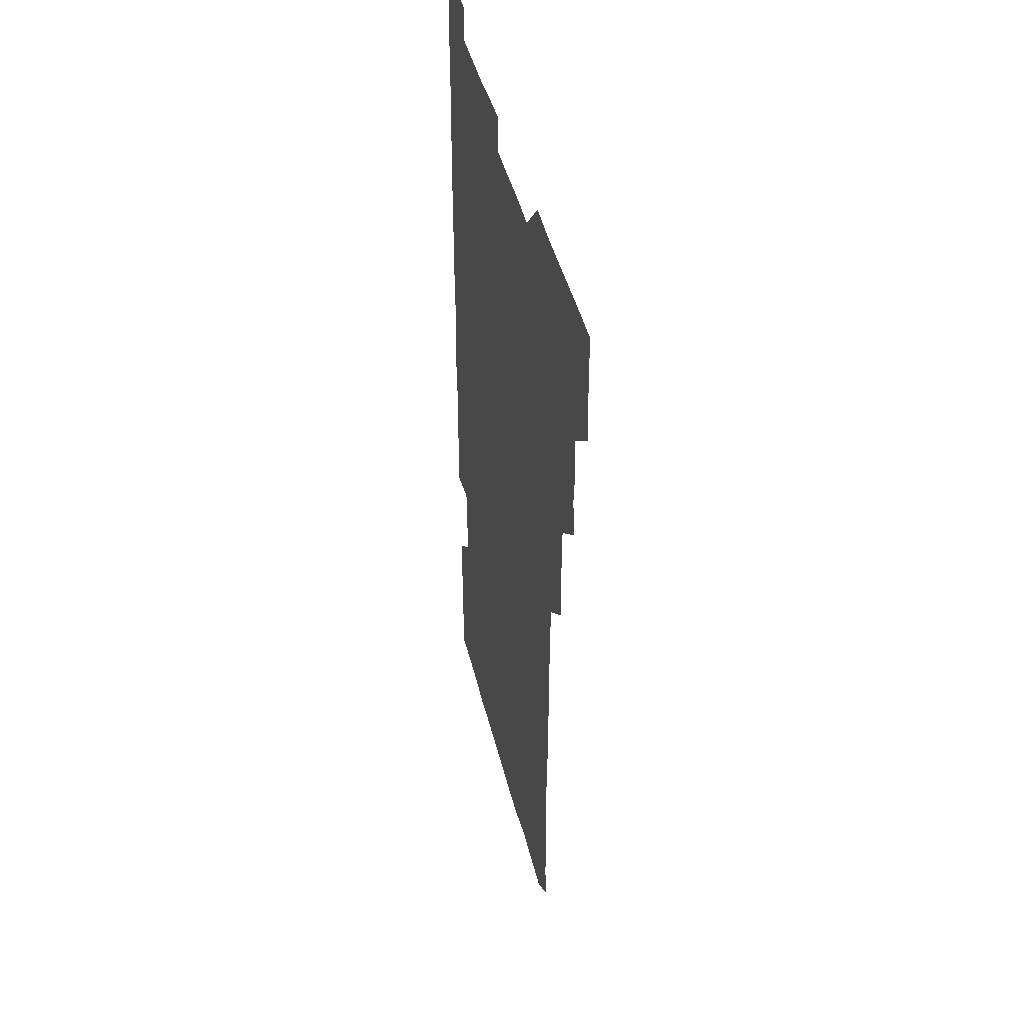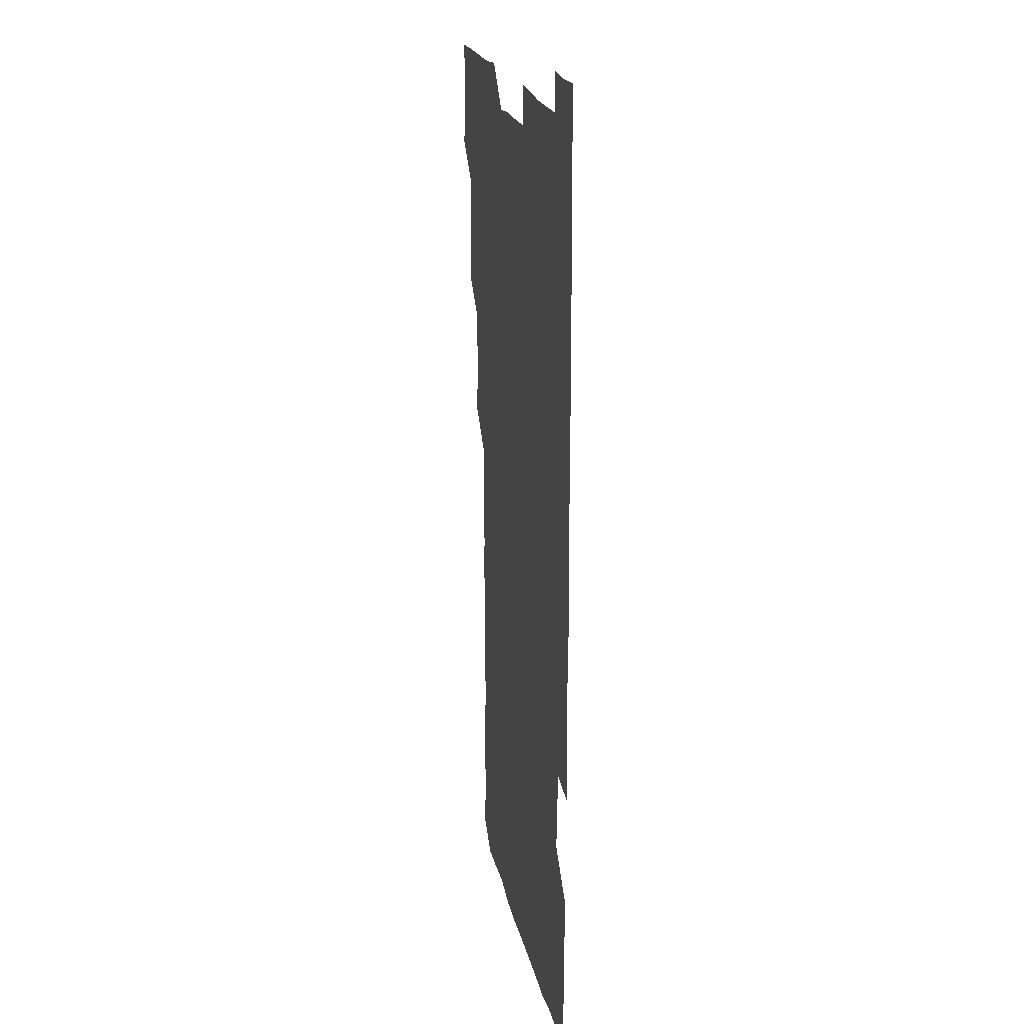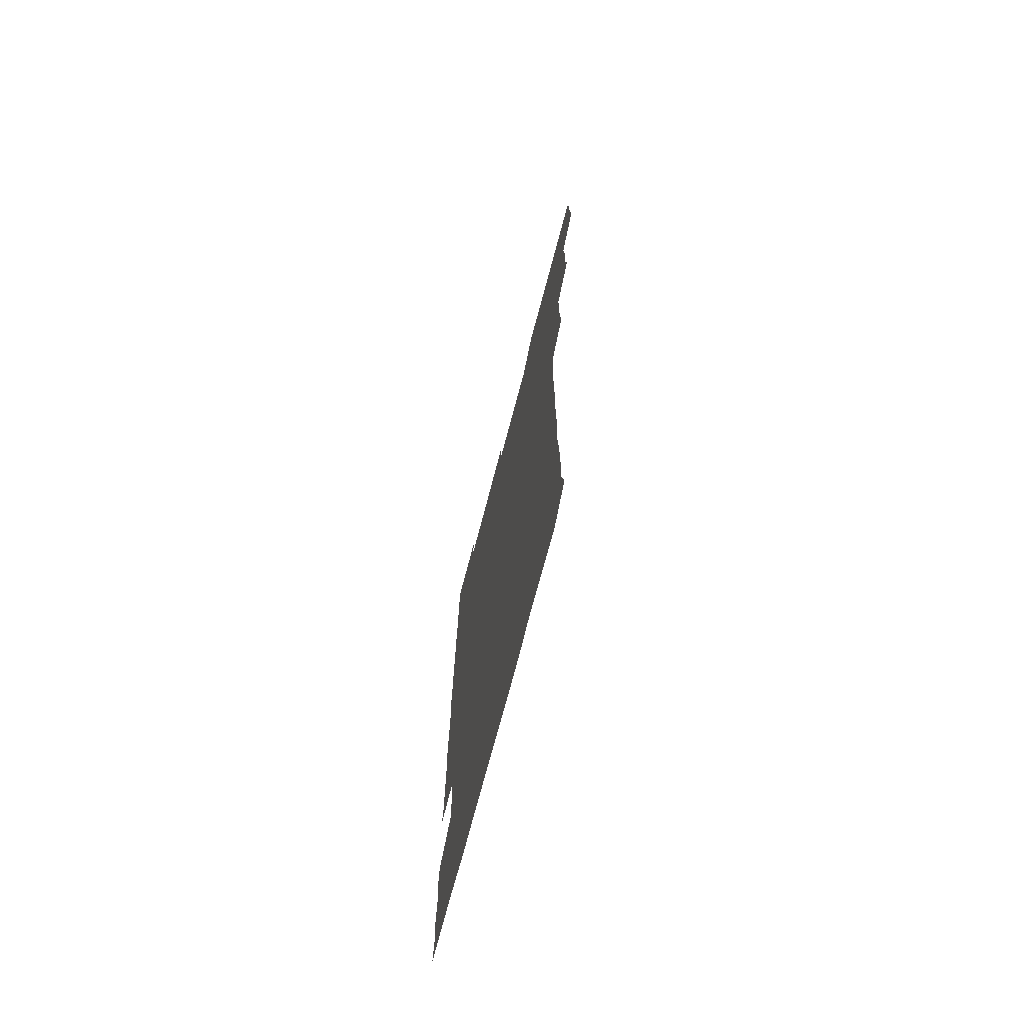
<metadata>
{"format":"obj","ext":"obj","renderer":"f3d","projection":"perspective","resolution":1024,"background":"white","views":[{"elev":44.1,"azim":-103.6,"up":"+Y"},{"elev":20.3,"azim":78.8,"up":"+Y"},{"elev":-73.3,"azim":-104.8,"up":"+Y"}]}
</metadata>
<code>
v 479 525.8 0
v 480.6 540.5 0
v 481.1 555.6 0
v 481 570.8 0
v 493.6 464.6 0
v 495.9 479.9 0
v 494.6 494.7 0
v 495.8 510.7 0
v 495.9 525.9 0
v 497.1 540.7 0
v 496.5 555.6 0
v 495.8 571.2 0
v 508.7 404.2 0
v 510.1 418.8 0
v 510.4 433.9 0
v 510 450 0
v 510.9 465.9 0
v 511.2 480.9 0
v 511.3 496.1 0
v 510.4 510.7 0
v 512.4 526.1 0
v 511.8 540.7 0
v 511.4 555.5 0
v 510.8 571.3 0
v 523.2 192.9 0
v 526 206.9 0
v 525.7 221 0
v 525.7 235.8 0
v 526.1 249.6 0
v 527.2 266.2 0
v 526 281.7 0
v 526 297.1 0
v 526.3 313.1 0
v 525.3 327.7 0
v 526.1 343.3 0
v 525.6 358.2 0
v 525.6 374 0
v 524.7 389.6 0
v 526.1 405.8 0
v 526.8 421.3 0
v 526.4 436 0
v 526.9 451.4 0
v 526.2 466.1 0
v 527 481.4 0
v 527.1 496.3 0
v 526.1 511.1 0
v 526.6 525.8 0
v 526.5 540.6 0
v 526.3 555.6 0
v 526 571.2 0
v 537.6 181.1 0
v 542.1 197.2 0
v 541.1 210.3 0
v 541.2 224.9 0
v 543.4 241.2 0
v 542 256 0
v 542.5 271 0
v 541.3 285.2 0
v 541.4 300.4 0
v 542.1 316.1 0
v 542 331.3 0
v 542.1 346.3 0
v 541.1 360.6 0
v 542.3 376.6 0
v 541.1 391 0
v 541.2 406.2 0
v 541.7 421.5 0
v 541.1 436.1 0
v 541.1 451.1 0
v 541.7 466.4 0
v 541.1 481 0
v 541.6 496.2 0
v 542.3 511 0
v 541.9 525.5 0
v 541.3 540.7 0
v 540.8 556.4 0
v 541 571.5 0
v 552.2 181.4 0
v 555.3 196.1 0
v 556.5 211.5 0
v 557.7 227.6 0
v 557.2 242.1 0
v 557.8 257.8 0
v 557.5 272.3 0
v 557.1 286.9 0
v 556.3 301.2 0
v 556.6 316.3 0
v 556.8 331.7 0
v 556.2 346.1 0
v 556.9 361.9 0
v 556.8 376.6 0
v 555.9 390.9 0
v 556.1 406.1 0
v 556.4 421.3 0
v 556.6 436.5 0
v 556.7 451.5 0
v 556.5 466.3 0
v 556.6 481.4 0
v 556.6 496.2 0
v 556.7 510.9 0
v 556.4 525.6 0
v 556.2 540.5 0
v 555.9 555.1 0
v 554.4 572.7 0
v 569.1 182.2 0
v 570.9 196.6 0
v 572.5 213.4 0
v 572.5 228.2 0
v 571.9 242.3 0
v 571.9 257.2 0
v 571.6 271.6 0
v 571.7 286.8 0
v 570.8 300.8 0
v 572 317.6 0
v 571.6 331.7 0
v 570.8 345.7 0
v 571.8 362.2 0
v 570.8 376 0
v 572 392.2 0
v 571.8 406.8 0
v 571.4 421.3 0
v 571.4 436.4 0
v 571.6 451.5 0
v 570.7 465.9 0
v 571.3 481.2 0
v 571.5 496.2 0
v 571.3 511 0
v 571 526 0
v 571.4 540.2 0
v 570.3 555.4 0
v 583.5 179.1 0
v 586.1 197.7 0
v 587.2 212.6 0
v 586.5 226.9 0
v 586.3 241.7 0
v 586.2 256.5 0
v 586.6 272.2 0
v 586.2 286.3 0
v 586 301.1 0
v 586.3 316.6 0
v 586.2 331.4 0
v 586.3 346.7 0
v 586.3 361.8 0
v 586.4 376.8 0
v 586.3 391.6 0
v 585.9 405.8 0
v 586.4 421.7 0
v 585.9 435.9 0
v 586.3 451.4 0
v 586 466.2 0
v 586.1 481.1 0
v 586.3 496 0
v 586.3 510.9 0
v 586.2 525.8 0
v 586.1 540.7 0
v 585.5 556.5 0
v 599.2 178.4 0
v 600.3 195.7 0
v 601.6 214 0
v 601.6 227.9 0
v 601.5 242.4 0
v 601.2 256.7 0
v 601.3 271.4 0
v 601.3 287.1 0
v 601.4 302.4 0
v 601.1 316.5 0
v 601.4 332 0
v 601.3 347 0
v 601.3 361.9 0
v 601.2 376.7 0
v 601.2 391.6 0
v 601.2 406.7 0
v 601.2 421.7 0
v 601.4 436.9 0
v 601.2 451.4 0
v 601.3 466.5 0
v 601.3 481.2 0
v 601 496 0
v 601.3 510.9 0
v 601.2 525.8 0
v 601 541.1 0
v 601 556.3 0
v 614.8 179.1 0
v 616 196 0
v 615.9 213.1 0
v 616.1 227.3 0
v 616 242.3 0
v 615.9 255.4 0
v 616.2 272.5 0
v 616.1 286.4 0
v 616 301.6 0
v 616 316.8 0
v 616.2 332.6 0
v 616.1 346.8 0
v 616 361.5 0
v 616 376 0
v 616 391.4 0
v 616 405.8 0
v 616 421.5 0
v 616.1 436.5 0
v 616 451.3 0
v 616.1 466.3 0
v 616 481.2 0
v 616.2 496.2 0
v 616.1 511 0
v 616.2 525.7 0
v 616.3 540.4 0
v 616.6 556.4 0
v 616.2 572.5 0
v 630.8 179.1 0
v 631.2 196.9 0
v 630.8 212.6 0
v 630.7 227.5 0
v 630.8 241.8 0
v 631 257.5 0
v 630.9 272.3 0
v 631 286.7 0
v 630.9 301.3 0
v 631 315.6 0
v 630.8 331.9 0
v 630.8 347 0
v 630.8 361.6 0
v 630.9 377.1 0
v 630.9 391.4 0
v 630.9 406.5 0
v 631 421.3 0
v 630.8 436.7 0
v 630.9 451.1 0
v 630.8 466.6 0
v 630.9 481.1 0
v 630.9 496.1 0
v 631 511 0
v 631.1 525.8 0
v 631.1 540.9 0
v 631.2 555.5 0
v 629.5 572.1 0
v 647 179.2 0
v 646 197.3 0
v 645.6 212.7 0
v 645.6 226.9 0
v 645.4 242.4 0
v 645.9 256.7 0
v 645.5 272.3 0
v 645.5 287.3 0
v 645.7 301.2 0
v 645.6 318 0
v 645.6 332.2 0
v 645.6 347 0
v 645.7 361.6 0
v 645.7 376.7 0
v 645.7 391.6 0
v 645.5 406.8 0
v 645.9 421 0
v 645.5 436.7 0
v 645.8 451.3 0
v 645.5 466.6 0
v 645.5 481.3 0
v 645.9 496.1 0
v 645.9 511 0
v 646 525.8 0
v 646.3 540.4 0
v 646.1 555.6 0
v 645.2 570.9 0
v 662.7 178.4 0
v 660.6 196.8 0
v 660.2 212.8 0
v 660.3 227.2 0
v 661 240.7 0
v 660.2 257.2 0
v 660.4 271.8 0
v 660.4 286.9 0
v 660.4 302.3 0
v 660.5 317 0
v 660.4 331.9 0
v 660.5 346.6 0
v 660.3 361.9 0
v 660.2 376.9 0
v 660.3 391.8 0
v 660.3 406.7 0
v 660.3 421.6 0
v 661.5 435.7 0
v 660.5 451.5 0
v 661.1 466 0
v 660.6 481.2 0
v 660.5 496.3 0
v 660.1 511 0
v 661.1 525.8 0
v 660.8 540.7 0
v 661 555.5 0
v 660.6 570.9 0
v 677.7 180.3 0
v 676.5 195.2 0
v 675 212 0
v 675.3 226.6 0
v 675 242.1 0
v 675 256.3 0
v 674.9 271 0
v 675.2 286.6 0
v 675.7 301.7 0
v 674.9 317 0
v 676.1 330.7 0
v 675.1 346.7 0
v 675.3 361.6 0
v 675.2 376.6 0
v 675.8 391.1 0
v 675.2 406.5 0
v 674.9 421.7 0
v 675.4 436.4 0
v 675 451.7 0
v 675.4 466.3 0
v 675 481.5 0
v 675 496.2 0
v 676.6 511.1 0
v 676.1 526 0
v 675.7 540.9 0
v 675.9 555.7 0
v 676 571 0
v 675.8 586.6 0
v 692.7 180.3 0
v 690.4 196.8 0
v 690 211.6 0
v 690.5 225.6 0
v 689.8 241.5 0
v 688.7 255.9 0
v 689.1 267.9 0
v 690.5 284.1 0
v 691.1 302.3 0
v 689.8 316.6 0
v 689.6 331.5 0
v 689.6 346.4 0
v 689.8 361.3 0
v 689.7 376.4 0
v 690.5 390.8 0
v 690.1 406.1 0
v 690 421.2 0
v 690.5 436.2 0
v 690 451.3 0
v 689.7 466.3 0
v 690.8 480.8 0
v 690.1 496 0
v 691.1 510.8 0
v 690.5 526.2 0
v 690.7 541 0
v 690.4 555.6 0
v 690.8 570.6 0
v 690.9 585.5 0
v 706.7 179.7 0
v 704.9 194.6 0
v 706.4 208.3 0
v 705.2 223.7 0
v 706.6 237.9 0
v 705.9 251.9 0
v 708.6 299.1 0
v 706.8 313.1 0
v 707.4 327.8 0
v 706.9 343.1 0
v 707.1 358.5 0
v 708 373.5 0
v 707.5 388.4 0
v 707.1 403.6 0
v 706.5 419.2 0
v 708 434.1 0
v 707.2 449.3 0
v 707.4 464.6 0
v 707.3 479.7 0
v 706.6 495.1 0
v 707 509.9 0
v 706.2 525.3 0
v 705.9 540.8 0
v 706.2 556 0
v 705.9 570.9 0
v 706.2 586.2 0
f 8 9 1
f 1 9 2
f 9 10 2
f 2 10 3
f 10 11 3
f 3 11 4
f 11 12 4
f 16 17 5
f 5 17 6
f 17 18 6
f 6 18 7
f 18 19 7
f 7 19 8
f 19 20 8
f 8 20 9
f 20 21 9
f 9 21 10
f 21 22 10
f 10 22 11
f 22 23 11
f 11 23 12
f 23 24 12
f 38 39 13
f 13 39 14
f 39 40 14
f 14 40 15
f 40 41 15
f 15 41 16
f 41 42 16
f 16 42 17
f 42 43 17
f 17 43 18
f 43 44 18
f 18 44 19
f 44 45 19
f 19 45 20
f 45 46 20
f 20 46 21
f 46 47 21
f 21 47 22
f 47 48 22
f 22 48 23
f 48 49 23
f 23 49 24
f 49 50 24
f 51 52 25
f 25 52 26
f 52 53 26
f 26 53 27
f 53 54 27
f 27 54 28
f 54 55 28
f 28 55 29
f 55 56 29
f 29 56 30
f 56 57 30
f 30 57 31
f 57 58 31
f 31 58 32
f 58 59 32
f 32 59 33
f 59 60 33
f 33 60 34
f 60 61 34
f 34 61 35
f 61 62 35
f 35 62 36
f 62 63 36
f 36 63 37
f 63 64 37
f 37 64 38
f 64 65 38
f 38 65 39
f 65 66 39
f 39 66 40
f 66 67 40
f 40 67 41
f 67 68 41
f 41 68 42
f 68 69 42
f 42 69 43
f 69 70 43
f 43 70 44
f 70 71 44
f 44 71 45
f 71 72 45
f 45 72 46
f 72 73 46
f 46 73 47
f 73 74 47
f 47 74 48
f 74 75 48
f 48 75 49
f 75 76 49
f 49 76 50
f 76 77 50
f 51 78 52
f 78 79 52
f 52 79 53
f 79 80 53
f 53 80 54
f 80 81 54
f 54 81 55
f 81 82 55
f 55 82 56
f 82 83 56
f 56 83 57
f 83 84 57
f 57 84 58
f 84 85 58
f 58 85 59
f 85 86 59
f 59 86 60
f 86 87 60
f 60 87 61
f 87 88 61
f 61 88 62
f 88 89 62
f 62 89 63
f 89 90 63
f 63 90 64
f 90 91 64
f 64 91 65
f 91 92 65
f 65 92 66
f 92 93 66
f 66 93 67
f 93 94 67
f 67 94 68
f 94 95 68
f 68 95 69
f 95 96 69
f 69 96 70
f 96 97 70
f 70 97 71
f 97 98 71
f 71 98 72
f 98 99 72
f 72 99 73
f 99 100 73
f 73 100 74
f 100 101 74
f 74 101 75
f 101 102 75
f 75 102 76
f 102 103 76
f 76 103 77
f 103 104 77
f 78 105 79
f 105 106 79
f 79 106 80
f 106 107 80
f 80 107 81
f 107 108 81
f 81 108 82
f 108 109 82
f 82 109 83
f 109 110 83
f 83 110 84
f 110 111 84
f 84 111 85
f 111 112 85
f 85 112 86
f 112 113 86
f 86 113 87
f 113 114 87
f 87 114 88
f 114 115 88
f 88 115 89
f 115 116 89
f 89 116 90
f 116 117 90
f 90 117 91
f 117 118 91
f 91 118 92
f 118 119 92
f 92 119 93
f 119 120 93
f 93 120 94
f 120 121 94
f 94 121 95
f 121 122 95
f 95 122 96
f 122 123 96
f 96 123 97
f 123 124 97
f 97 124 98
f 124 125 98
f 98 125 99
f 125 126 99
f 99 126 100
f 126 127 100
f 100 127 101
f 127 128 101
f 101 128 102
f 128 129 102
f 102 129 103
f 129 130 103
f 103 130 104
f 105 131 106
f 131 132 106
f 106 132 107
f 132 133 107
f 107 133 108
f 133 134 108
f 108 134 109
f 134 135 109
f 109 135 110
f 135 136 110
f 110 136 111
f 136 137 111
f 111 137 112
f 137 138 112
f 112 138 113
f 138 139 113
f 113 139 114
f 139 140 114
f 114 140 115
f 140 141 115
f 115 141 116
f 141 142 116
f 116 142 117
f 142 143 117
f 117 143 118
f 143 144 118
f 118 144 119
f 144 145 119
f 119 145 120
f 145 146 120
f 120 146 121
f 146 147 121
f 121 147 122
f 147 148 122
f 122 148 123
f 148 149 123
f 123 149 124
f 149 150 124
f 124 150 125
f 150 151 125
f 125 151 126
f 151 152 126
f 126 152 127
f 152 153 127
f 127 153 128
f 153 154 128
f 128 154 129
f 154 155 129
f 129 155 130
f 155 156 130
f 131 157 132
f 157 158 132
f 132 158 133
f 158 159 133
f 133 159 134
f 159 160 134
f 134 160 135
f 160 161 135
f 135 161 136
f 161 162 136
f 136 162 137
f 162 163 137
f 137 163 138
f 163 164 138
f 138 164 139
f 164 165 139
f 139 165 140
f 165 166 140
f 140 166 141
f 166 167 141
f 141 167 142
f 167 168 142
f 142 168 143
f 168 169 143
f 143 169 144
f 169 170 144
f 144 170 145
f 170 171 145
f 145 171 146
f 171 172 146
f 146 172 147
f 172 173 147
f 147 173 148
f 173 174 148
f 148 174 149
f 174 175 149
f 149 175 150
f 175 176 150
f 150 176 151
f 176 177 151
f 151 177 152
f 177 178 152
f 152 178 153
f 178 179 153
f 153 179 154
f 179 180 154
f 154 180 155
f 180 181 155
f 155 181 156
f 181 182 156
f 157 183 158
f 183 184 158
f 158 184 159
f 184 185 159
f 159 185 160
f 185 186 160
f 160 186 161
f 186 187 161
f 161 187 162
f 187 188 162
f 162 188 163
f 188 189 163
f 163 189 164
f 189 190 164
f 164 190 165
f 190 191 165
f 165 191 166
f 191 192 166
f 166 192 167
f 192 193 167
f 167 193 168
f 193 194 168
f 168 194 169
f 194 195 169
f 169 195 170
f 195 196 170
f 170 196 171
f 196 197 171
f 171 197 172
f 197 198 172
f 172 198 173
f 198 199 173
f 173 199 174
f 199 200 174
f 174 200 175
f 200 201 175
f 175 201 176
f 201 202 176
f 176 202 177
f 202 203 177
f 177 203 178
f 203 204 178
f 178 204 179
f 204 205 179
f 179 205 180
f 205 206 180
f 180 206 181
f 206 207 181
f 181 207 182
f 207 208 182
f 183 210 184
f 210 211 184
f 184 211 185
f 211 212 185
f 185 212 186
f 212 213 186
f 186 213 187
f 213 214 187
f 187 214 188
f 214 215 188
f 188 215 189
f 215 216 189
f 189 216 190
f 216 217 190
f 190 217 191
f 217 218 191
f 191 218 192
f 218 219 192
f 192 219 193
f 219 220 193
f 193 220 194
f 220 221 194
f 194 221 195
f 221 222 195
f 195 222 196
f 222 223 196
f 196 223 197
f 223 224 197
f 197 224 198
f 224 225 198
f 198 225 199
f 225 226 199
f 199 226 200
f 226 227 200
f 200 227 201
f 227 228 201
f 201 228 202
f 228 229 202
f 202 229 203
f 229 230 203
f 203 230 204
f 230 231 204
f 204 231 205
f 231 232 205
f 205 232 206
f 232 233 206
f 206 233 207
f 233 234 207
f 207 234 208
f 234 235 208
f 208 235 209
f 235 236 209
f 210 237 211
f 237 238 211
f 211 238 212
f 238 239 212
f 212 239 213
f 239 240 213
f 213 240 214
f 240 241 214
f 214 241 215
f 241 242 215
f 215 242 216
f 242 243 216
f 216 243 217
f 243 244 217
f 217 244 218
f 244 245 218
f 218 245 219
f 245 246 219
f 219 246 220
f 246 247 220
f 220 247 221
f 247 248 221
f 221 248 222
f 248 249 222
f 222 249 223
f 249 250 223
f 223 250 224
f 250 251 224
f 224 251 225
f 251 252 225
f 225 252 226
f 252 253 226
f 226 253 227
f 253 254 227
f 227 254 228
f 254 255 228
f 228 255 229
f 255 256 229
f 229 256 230
f 256 257 230
f 230 257 231
f 257 258 231
f 231 258 232
f 258 259 232
f 232 259 233
f 259 260 233
f 233 260 234
f 260 261 234
f 234 261 235
f 261 262 235
f 235 262 236
f 262 263 236
f 237 264 238
f 264 265 238
f 238 265 239
f 265 266 239
f 239 266 240
f 266 267 240
f 240 267 241
f 267 268 241
f 241 268 242
f 268 269 242
f 242 269 243
f 269 270 243
f 243 270 244
f 270 271 244
f 244 271 245
f 271 272 245
f 245 272 246
f 272 273 246
f 246 273 247
f 273 274 247
f 247 274 248
f 274 275 248
f 248 275 249
f 275 276 249
f 249 276 250
f 276 277 250
f 250 277 251
f 277 278 251
f 251 278 252
f 278 279 252
f 252 279 253
f 279 280 253
f 253 280 254
f 280 281 254
f 254 281 255
f 281 282 255
f 255 282 256
f 282 283 256
f 256 283 257
f 283 284 257
f 257 284 258
f 284 285 258
f 258 285 259
f 285 286 259
f 259 286 260
f 286 287 260
f 260 287 261
f 287 288 261
f 261 288 262
f 288 289 262
f 262 289 263
f 289 290 263
f 264 291 265
f 291 292 265
f 265 292 266
f 292 293 266
f 266 293 267
f 293 294 267
f 267 294 268
f 294 295 268
f 268 295 269
f 295 296 269
f 269 296 270
f 296 297 270
f 270 297 271
f 297 298 271
f 271 298 272
f 298 299 272
f 272 299 273
f 299 300 273
f 273 300 274
f 300 301 274
f 274 301 275
f 301 302 275
f 275 302 276
f 302 303 276
f 276 303 277
f 303 304 277
f 277 304 278
f 304 305 278
f 278 305 279
f 305 306 279
f 279 306 280
f 306 307 280
f 280 307 281
f 307 308 281
f 281 308 282
f 308 309 282
f 282 309 283
f 309 310 283
f 283 310 284
f 310 311 284
f 284 311 285
f 311 312 285
f 285 312 286
f 312 313 286
f 286 313 287
f 313 314 287
f 287 314 288
f 314 315 288
f 288 315 289
f 315 316 289
f 289 316 290
f 316 317 290
f 291 319 292
f 319 320 292
f 292 320 293
f 320 321 293
f 293 321 294
f 321 322 294
f 294 322 295
f 322 323 295
f 295 323 296
f 323 324 296
f 296 324 297
f 324 325 297
f 297 325 298
f 325 326 298
f 298 326 299
f 326 327 299
f 299 327 300
f 327 328 300
f 300 328 301
f 328 329 301
f 301 329 302
f 329 330 302
f 302 330 303
f 330 331 303
f 303 331 304
f 331 332 304
f 304 332 305
f 332 333 305
f 305 333 306
f 333 334 306
f 306 334 307
f 334 335 307
f 307 335 308
f 335 336 308
f 308 336 309
f 336 337 309
f 309 337 310
f 337 338 310
f 310 338 311
f 338 339 311
f 311 339 312
f 339 340 312
f 312 340 313
f 340 341 313
f 313 341 314
f 341 342 314
f 314 342 315
f 342 343 315
f 315 343 316
f 343 344 316
f 316 344 317
f 344 345 317
f 317 345 318
f 345 346 318
f 319 347 320
f 347 348 320
f 320 348 321
f 348 349 321
f 321 349 322
f 349 350 322
f 322 350 323
f 350 351 323
f 323 351 324
f 351 352 324
f 324 352 325
f 327 353 328
f 353 354 328
f 328 354 329
f 354 355 329
f 329 355 330
f 355 356 330
f 330 356 331
f 356 357 331
f 331 357 332
f 357 358 332
f 332 358 333
f 358 359 333
f 333 359 334
f 359 360 334
f 334 360 335
f 360 361 335
f 335 361 336
f 361 362 336
f 336 362 337
f 362 363 337
f 337 363 338
f 363 364 338
f 338 364 339
f 364 365 339
f 339 365 340
f 365 366 340
f 340 366 341
f 366 367 341
f 341 367 342
f 367 368 342
f 342 368 343
f 368 369 343
f 343 369 344
f 369 370 344
f 344 370 345
f 370 371 345
f 345 371 346
f 371 372 346

</code>
